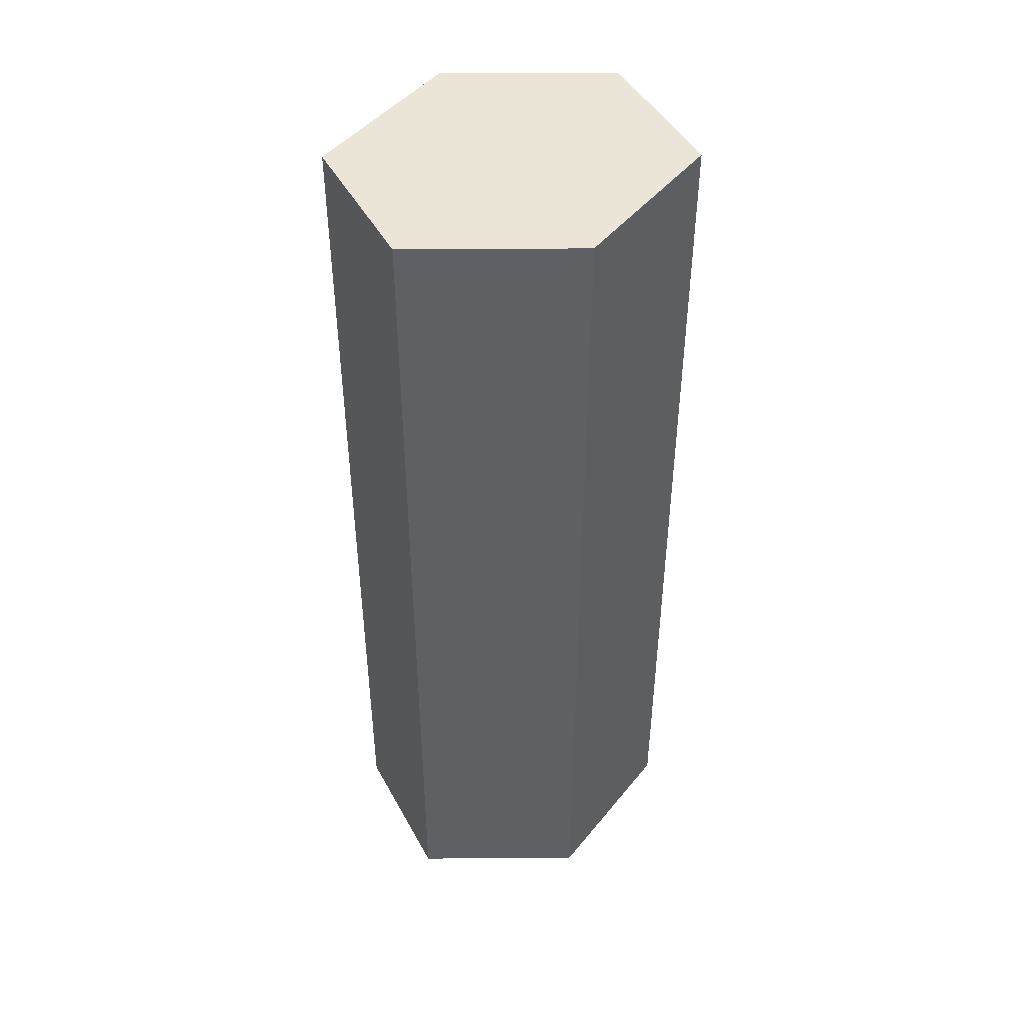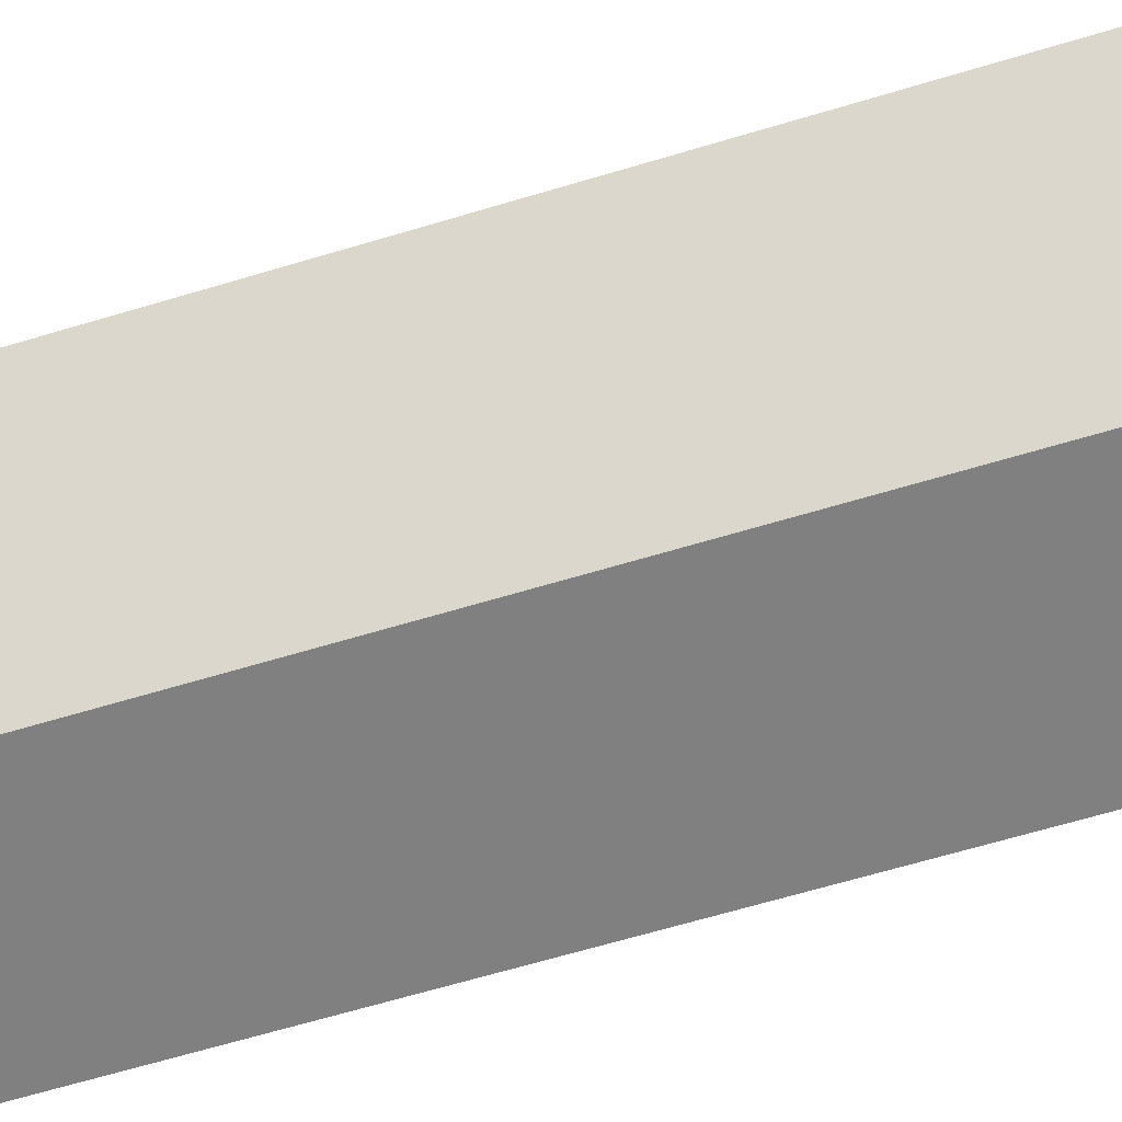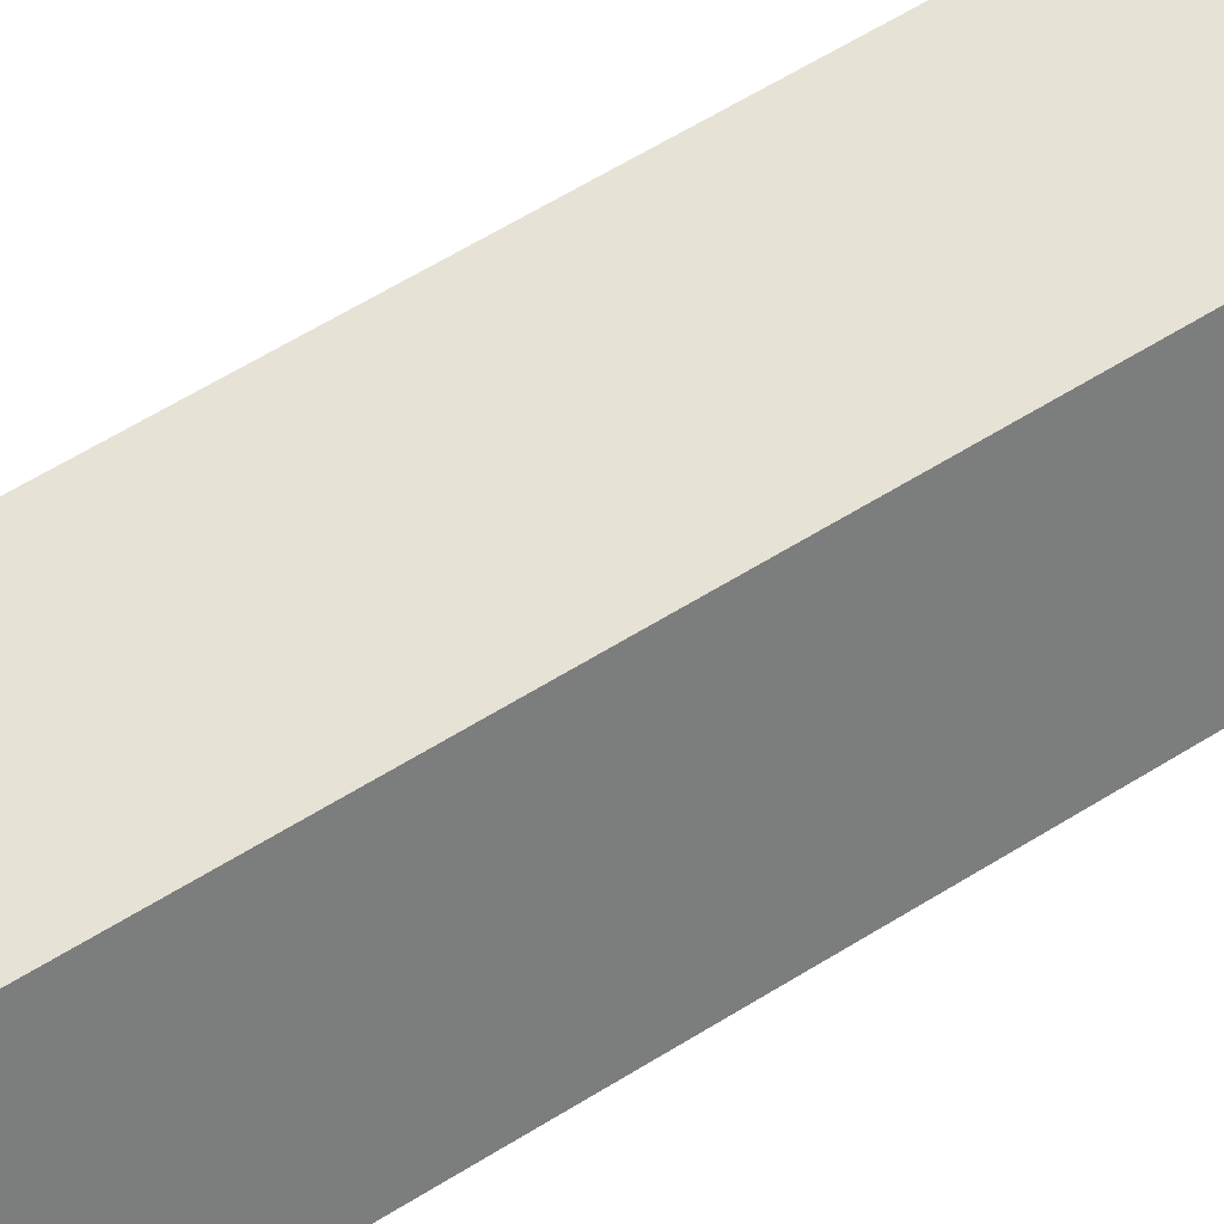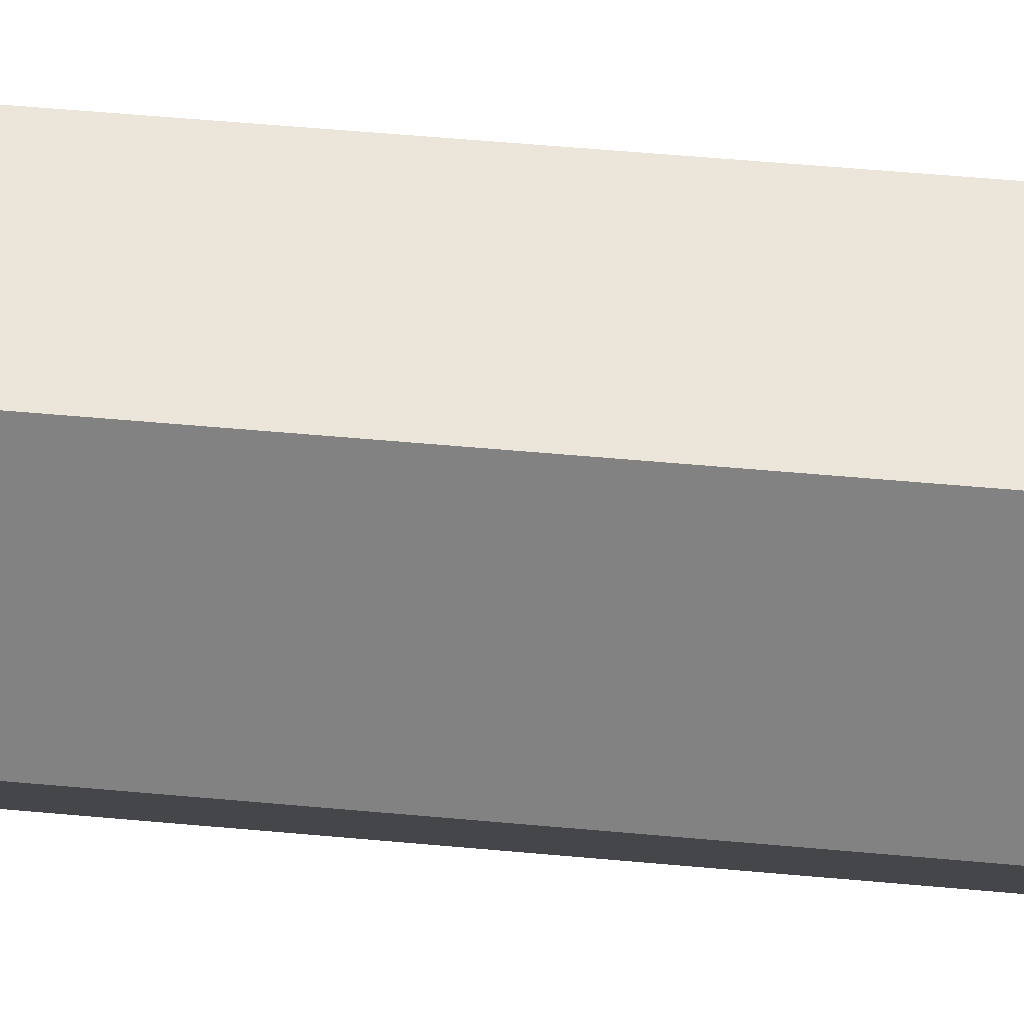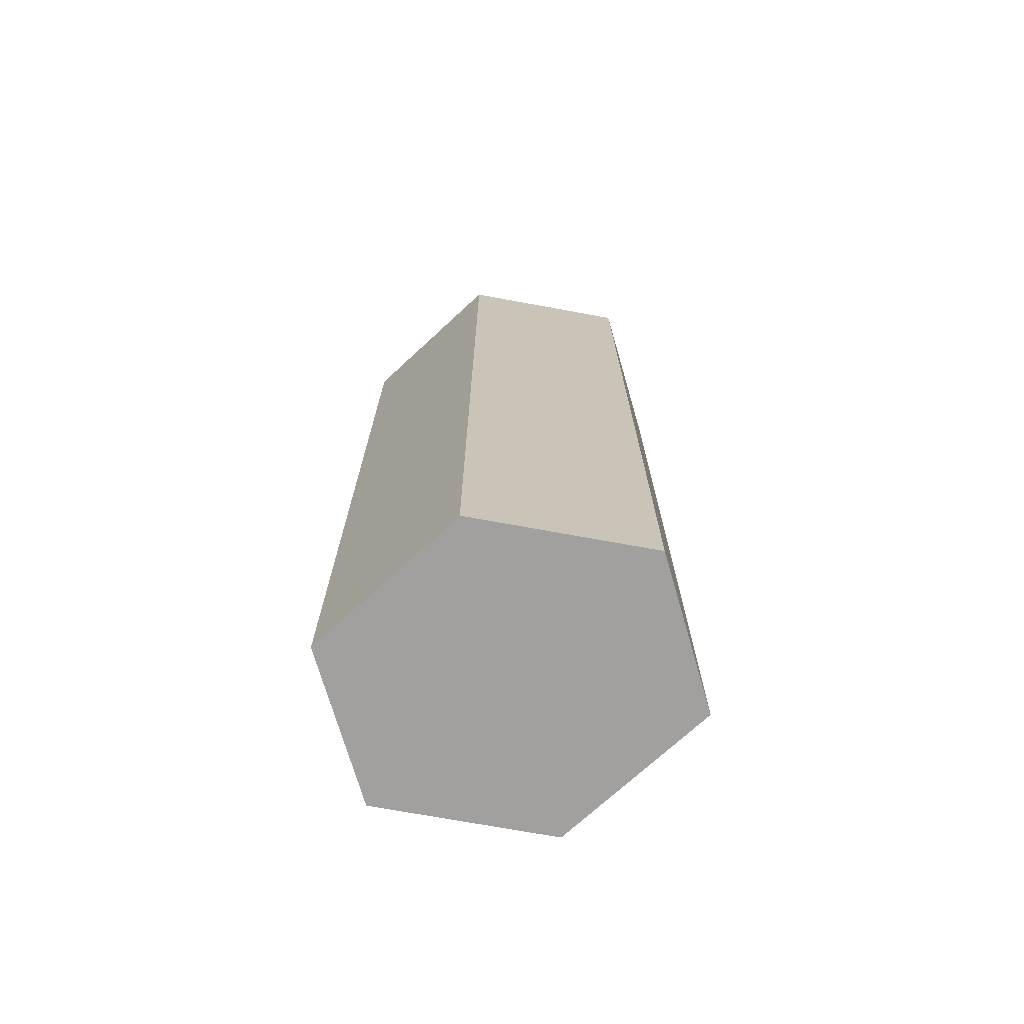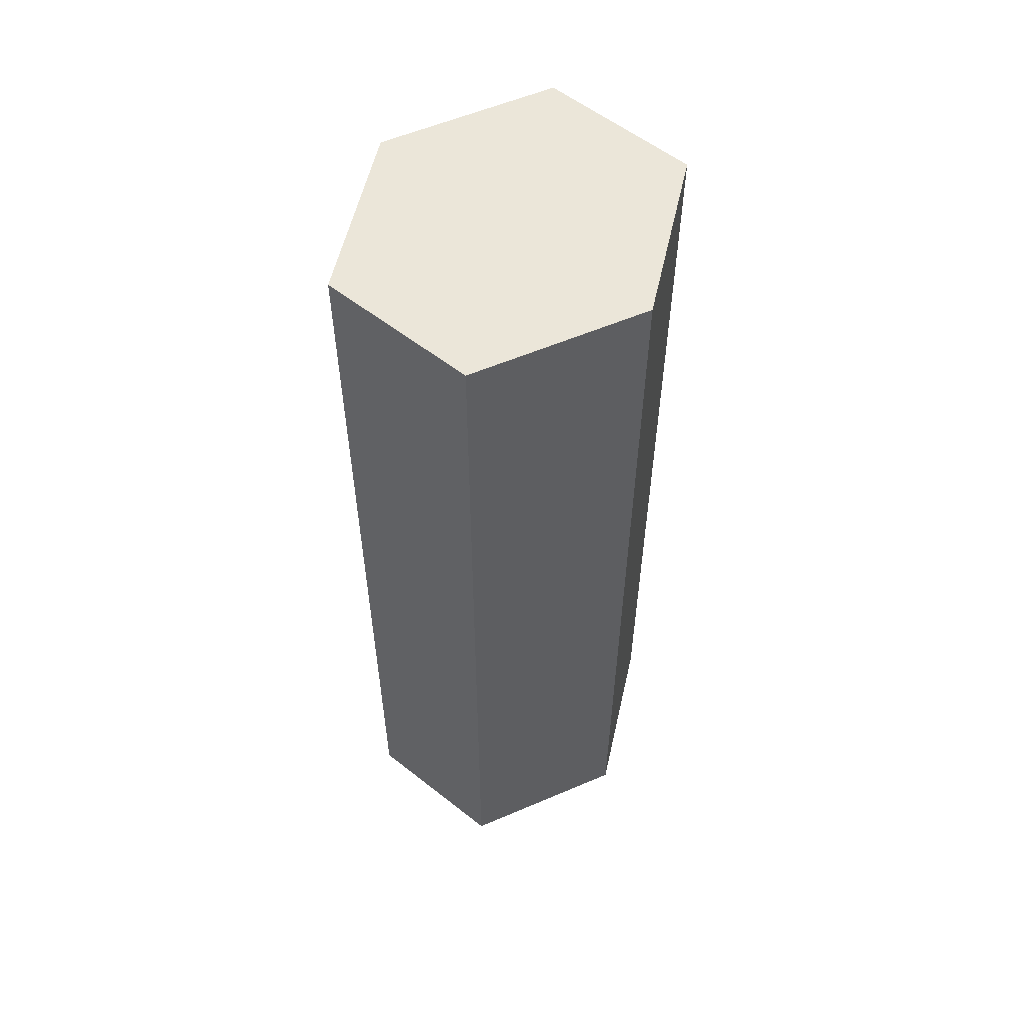
<metadata>
{"format":"obj","ext":"obj","renderer":"f3d","projection":"perspective","resolution":1024,"background":"white","views":[{"elev":45.6,"azim":-117.1,"up":"+Y"},{"elev":-60.0,"azim":107.6,"up":"+Z"},{"elev":63.1,"azim":58.0,"up":"+Z"},{"elev":55.3,"azim":95.5,"up":"+Z"},{"elev":-71.9,"azim":106.2,"up":"+Y"},{"elev":56.8,"azim":39.4,"up":"+Y"}]}
</metadata>
<code>
o LOD0_Stump_Cylinder
v -0.5 0 0
v -0.5 3 0
v -0.25 0 -0.5
v -0.25 3 -0.5
v 0.25 0 -0.5
v 0.25 3 -0.5
v 0.5 0 0
v 0.5 3 0
v 0.25 0 0.5
v 0.25 3 0.5
v -0.25 0 0.5
v -0.25 3 0.5
f 2 3 1
f 4 5 3
f 6 7 5
f 8 9 7
f 2 8 6
f 10 11 9
f 12 1 11
f 3 7 1
f 2 4 3
f 4 6 5
f 6 8 7
f 8 10 9
f 6 4 2
f 2 12 10
f 10 8 2
f 10 12 11
f 12 2 1
f 11 1 7
f 3 5 7
f 7 9 11

</code>
